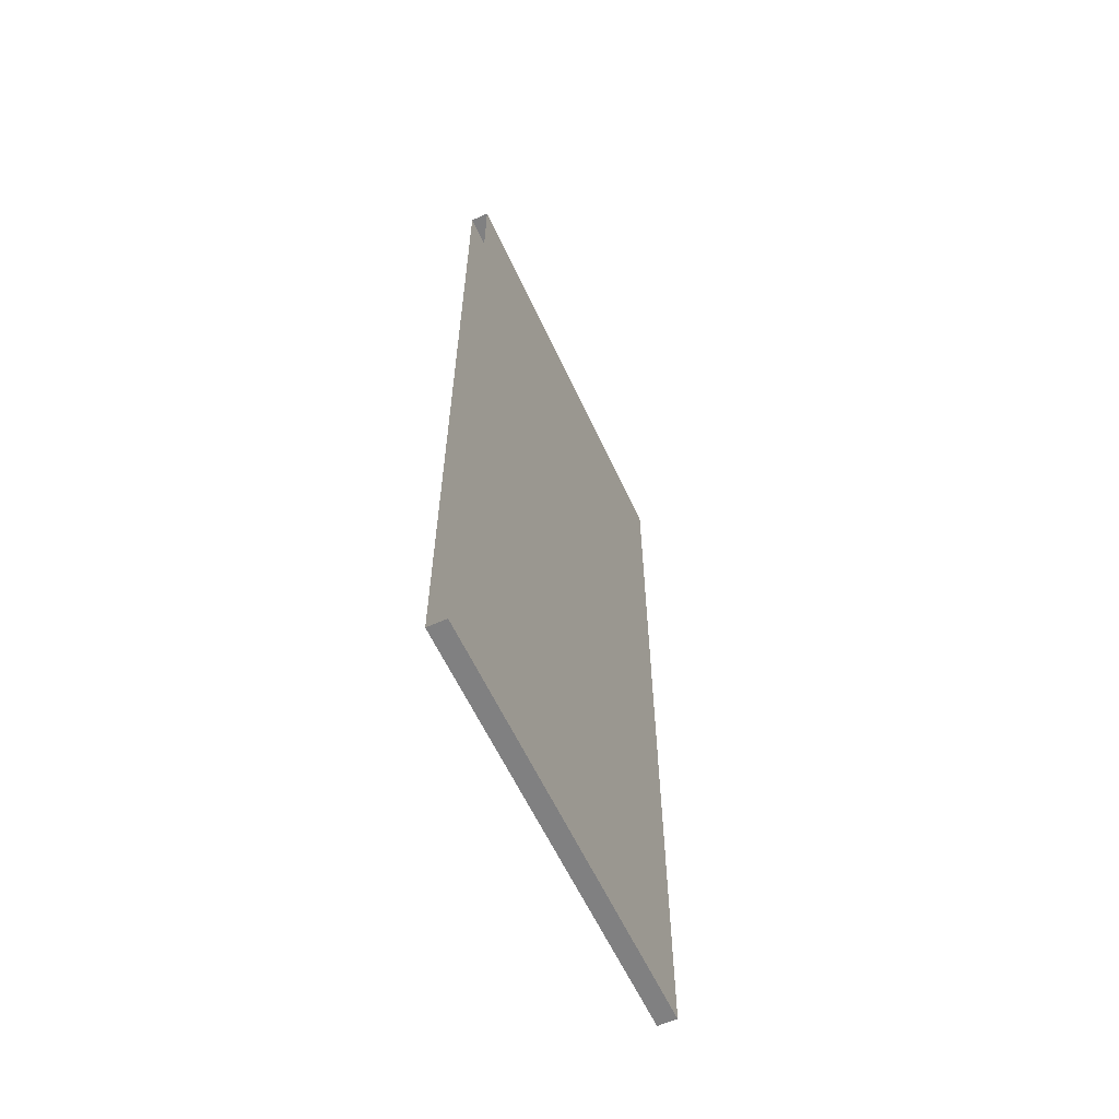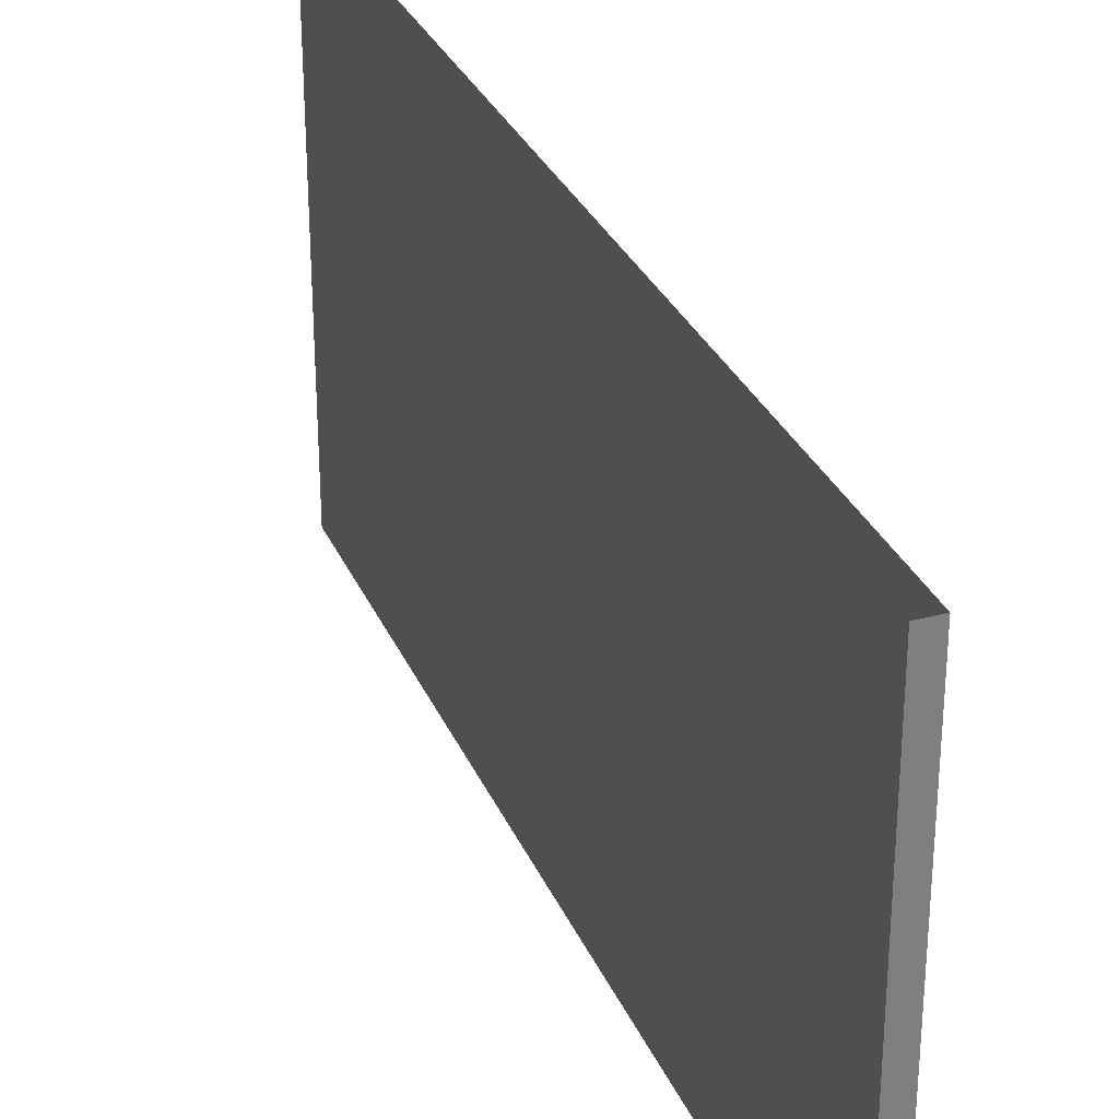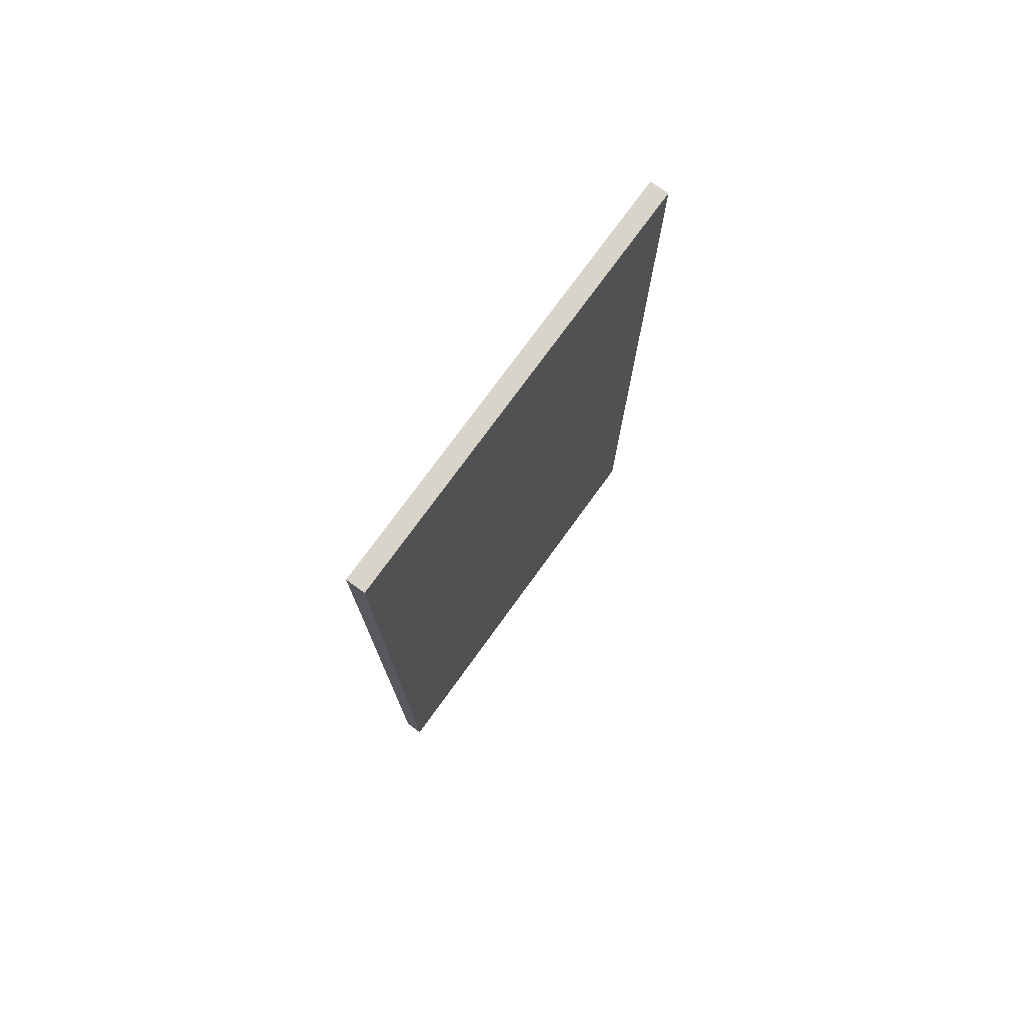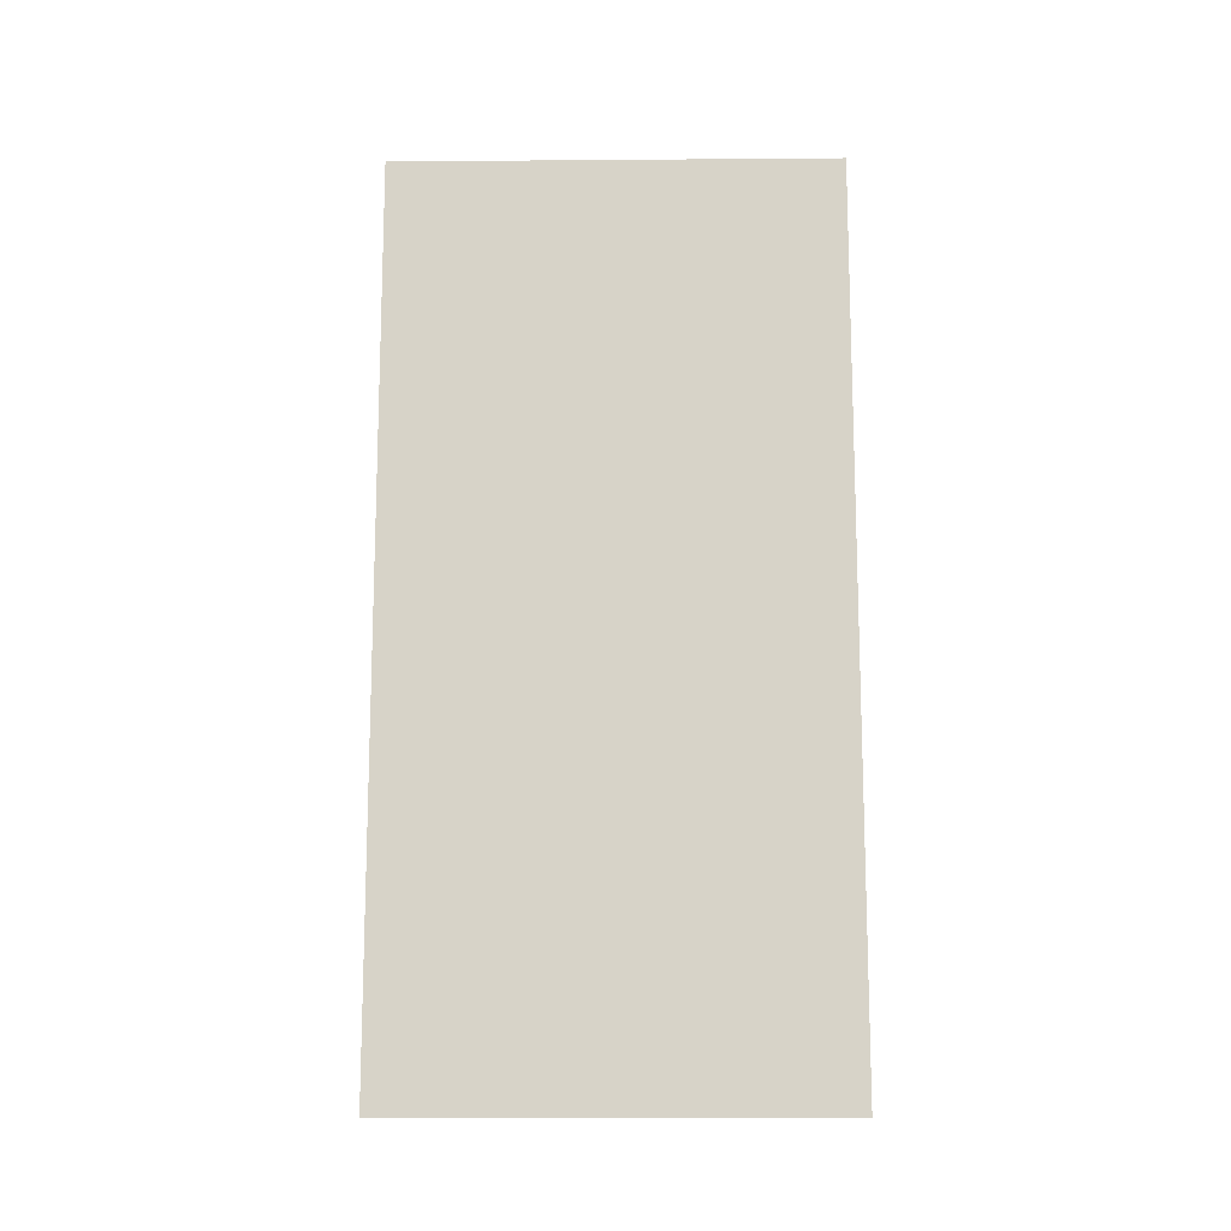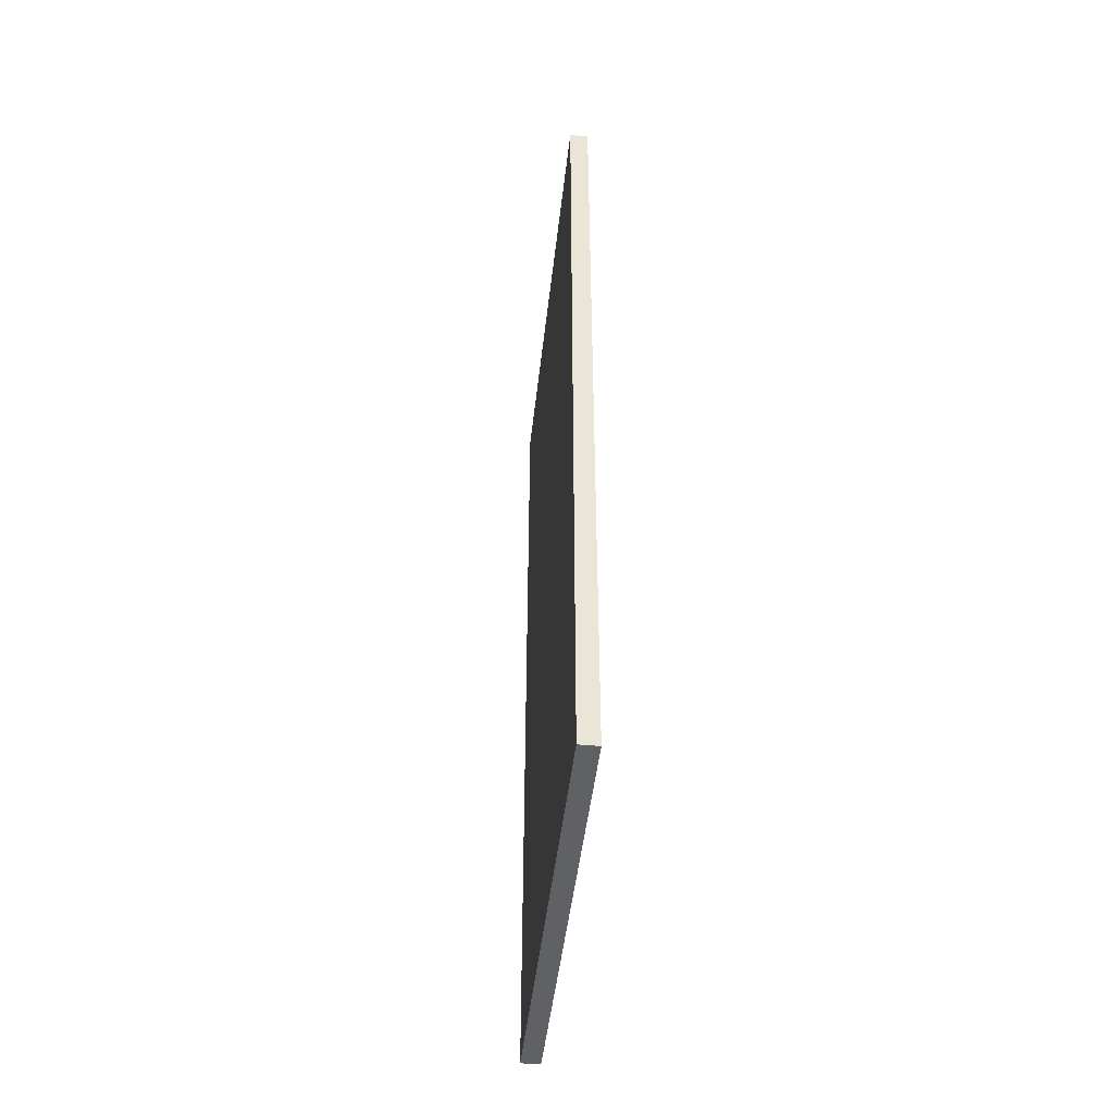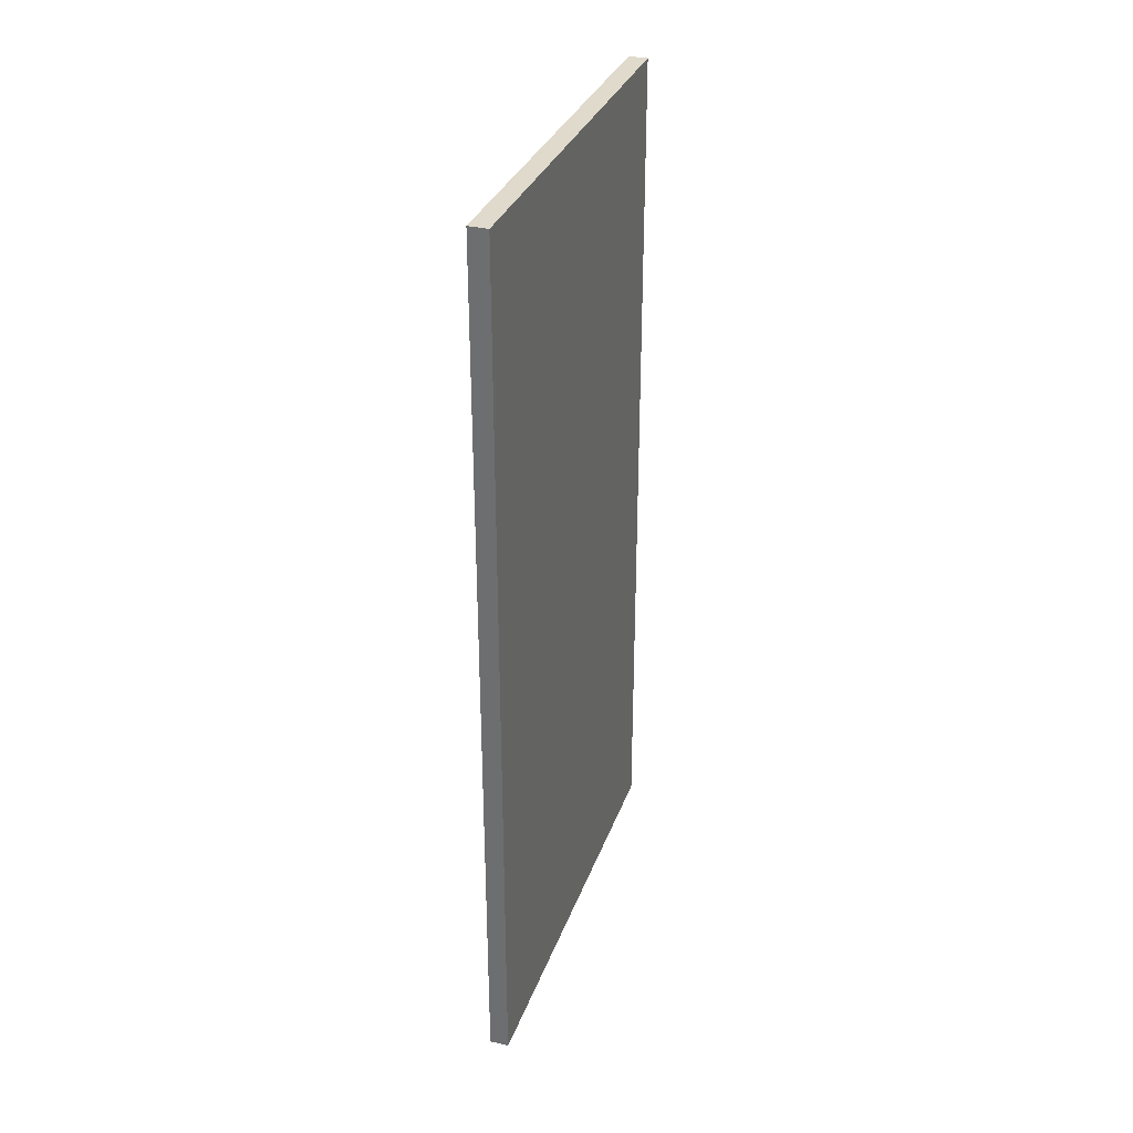
<metadata>
{"format":"obj","ext":"obj","renderer":"f3d","projection":"perspective","resolution":1024,"background":"white","views":[{"elev":-60.2,"azim":24.7,"up":"+Y"},{"elev":30.8,"azim":-20.6,"up":"+Z"},{"elev":75.5,"azim":-144.1,"up":"+Y"},{"elev":-13.3,"azim":91.0,"up":"+Y"},{"elev":-47.1,"azim":173.7,"up":"+Y"},{"elev":32.5,"azim":-161.8,"up":"+Y"}]}
</metadata>
<code>
o mesh6/mesh6-geometry#mesh6-geometry
v -0.6154 0.6559 -0.3426
v -0.6443 0.6559 0.32
v -0.6154 0.6559 0.32
v -0.6443 0.6559 -0.3426
v -0.6154 -0.6838 0.32
v -0.6443 -0.6838 -0.3426
v -0.6154 -0.6838 -0.3426
v -0.6443 -0.6838 0.32
f 1 2 3
f 2 1 4
f 3 2 1
f 4 1 2
f 5 1 3
f 3 1 5
f 1 6 4
f 4 6 1
f 6 2 4
f 4 2 6
f 1 5 7
f 7 5 1
f 6 1 7
f 7 1 6
f 2 6 8
f 8 6 2
f 5 6 7
f 7 6 5
f 6 5 8
f 8 5 6

</code>
